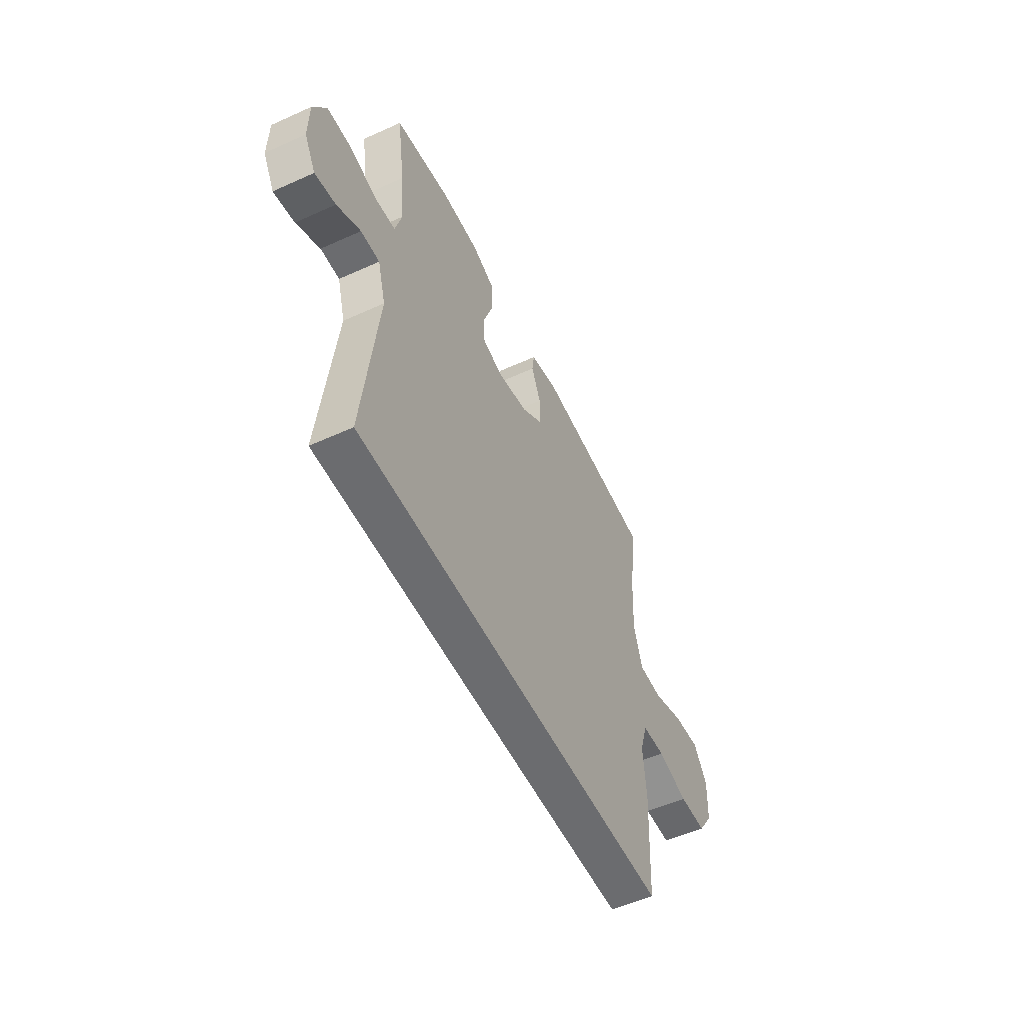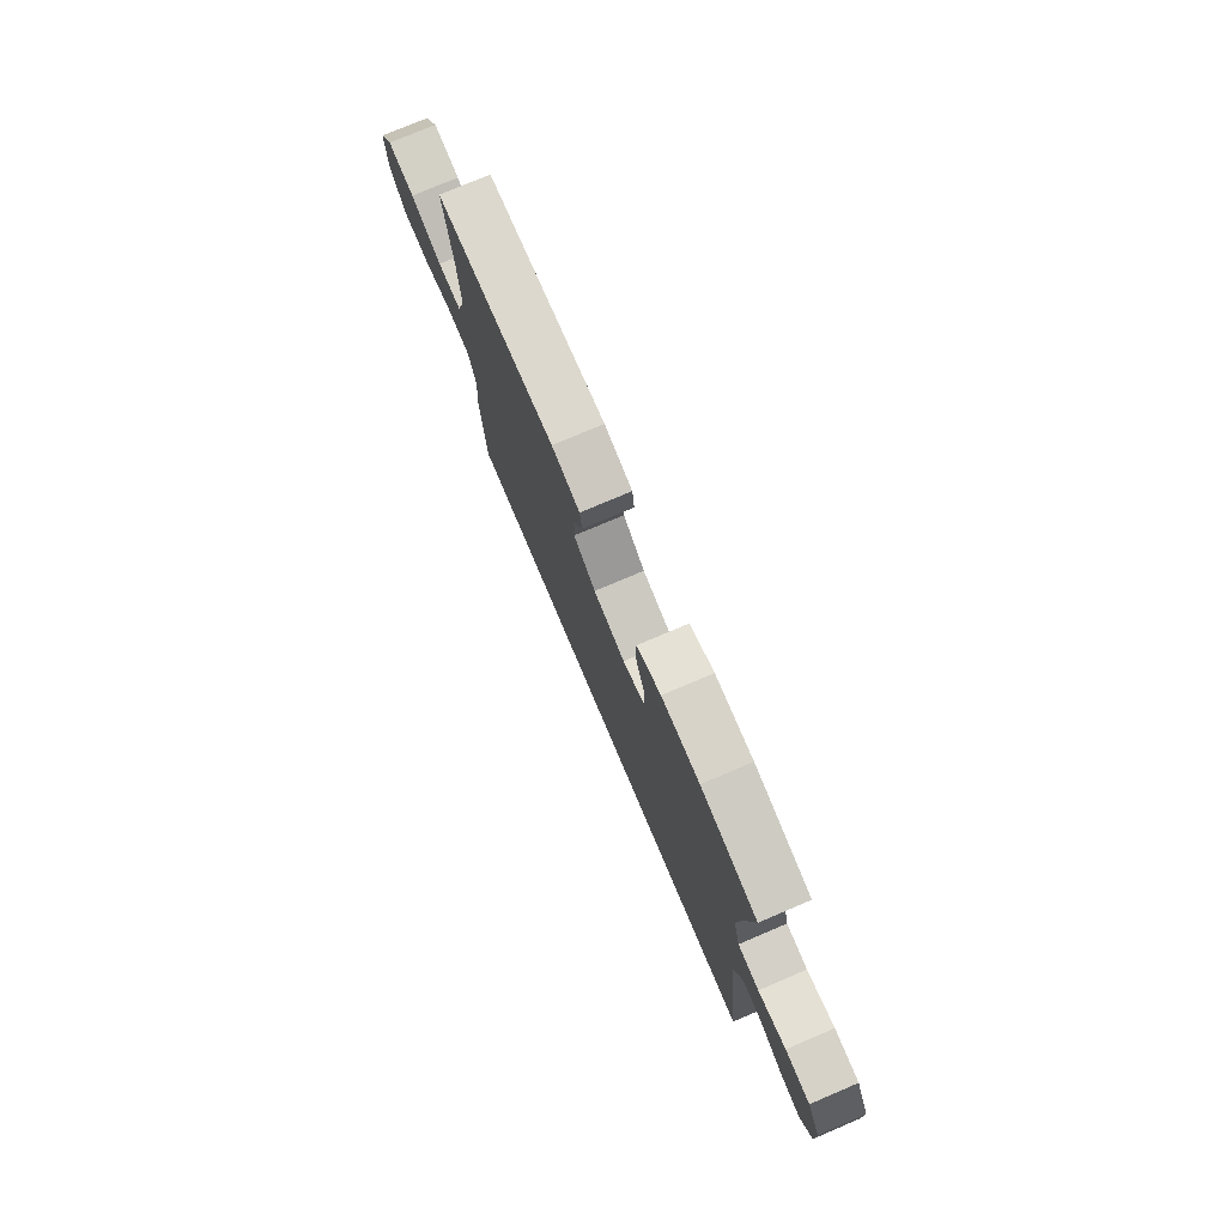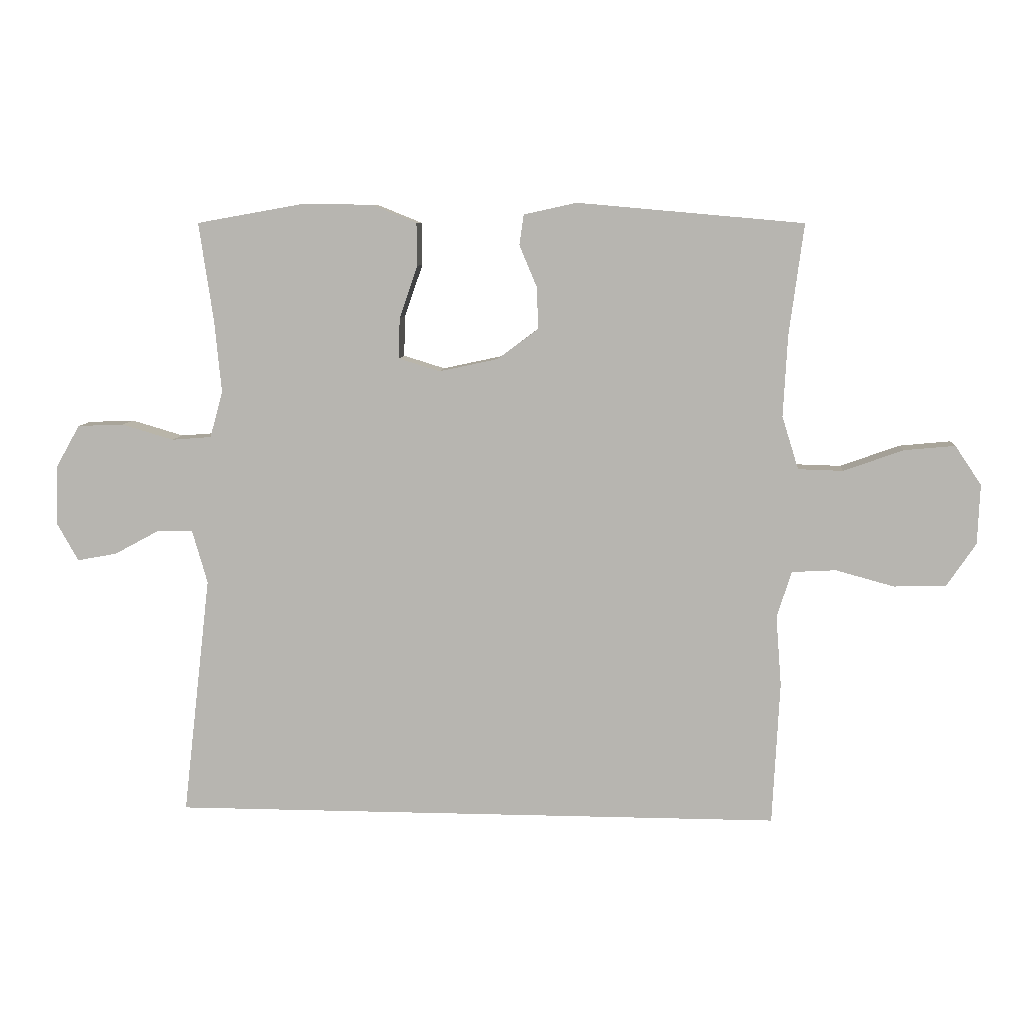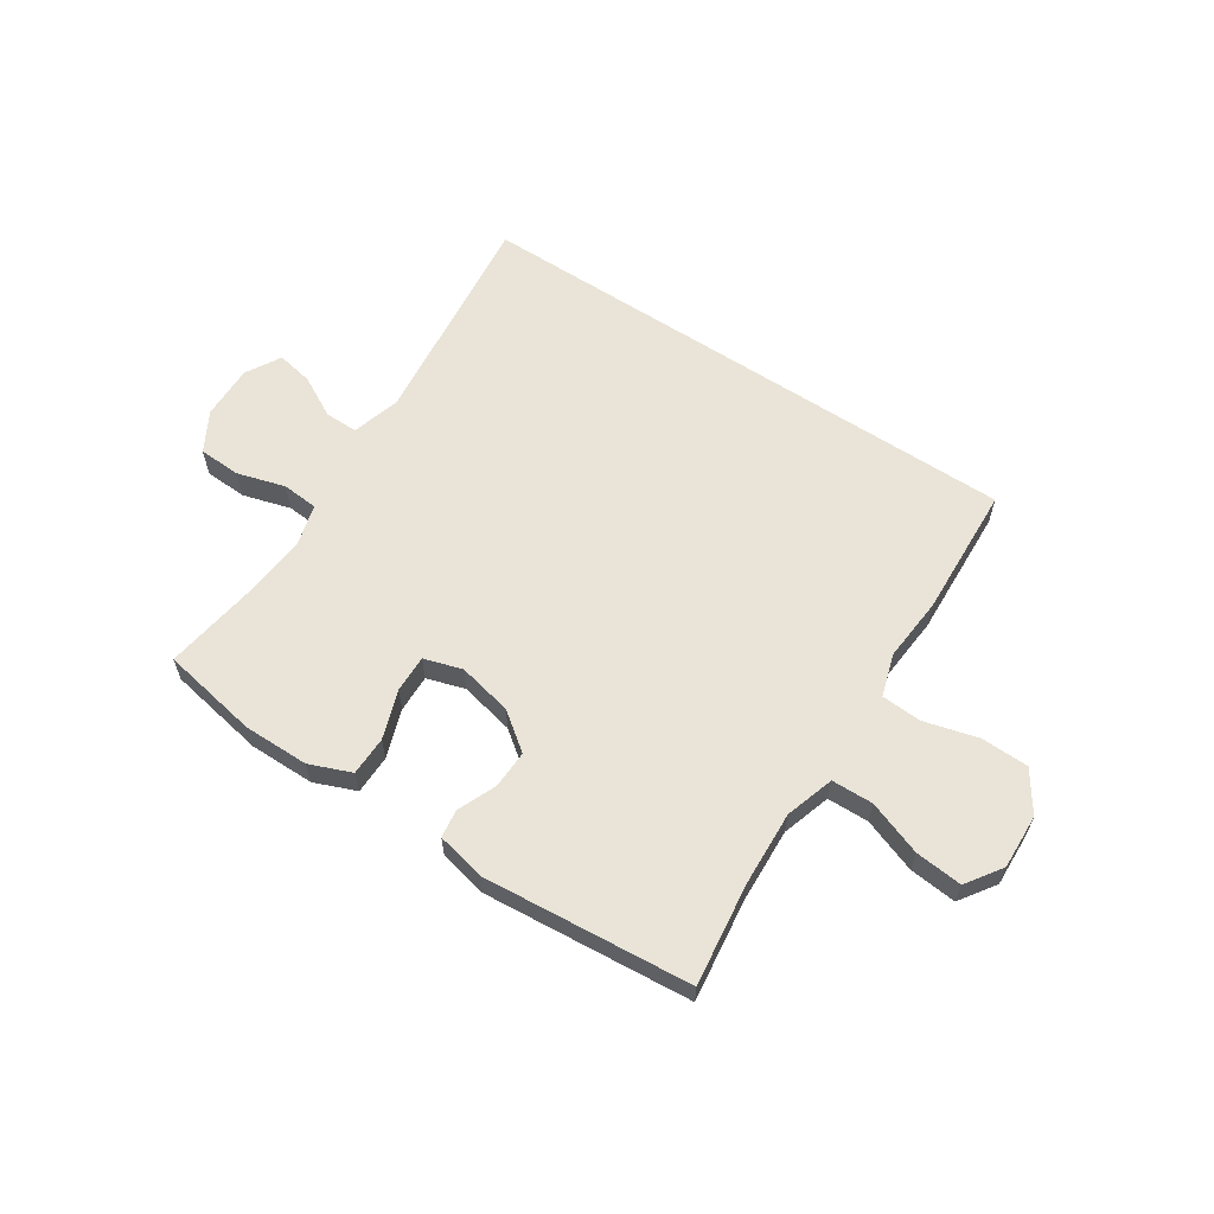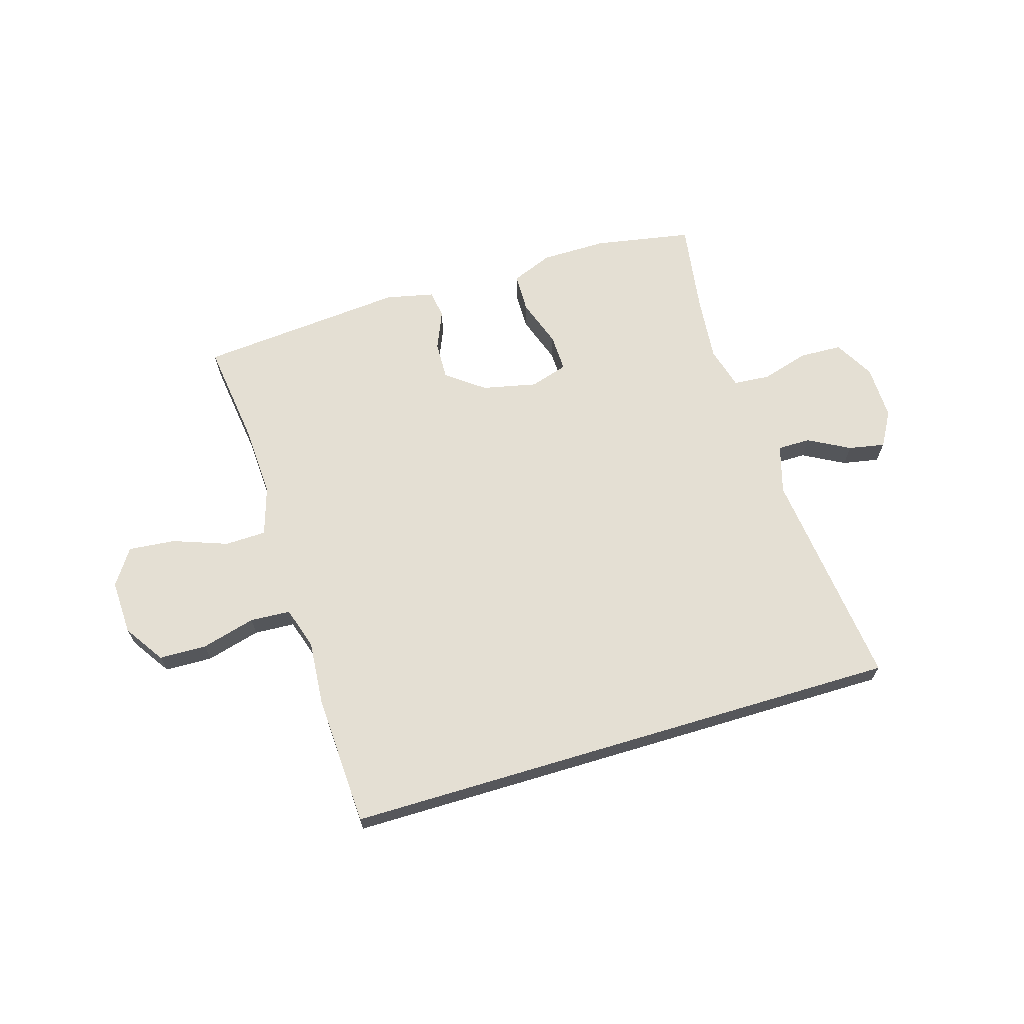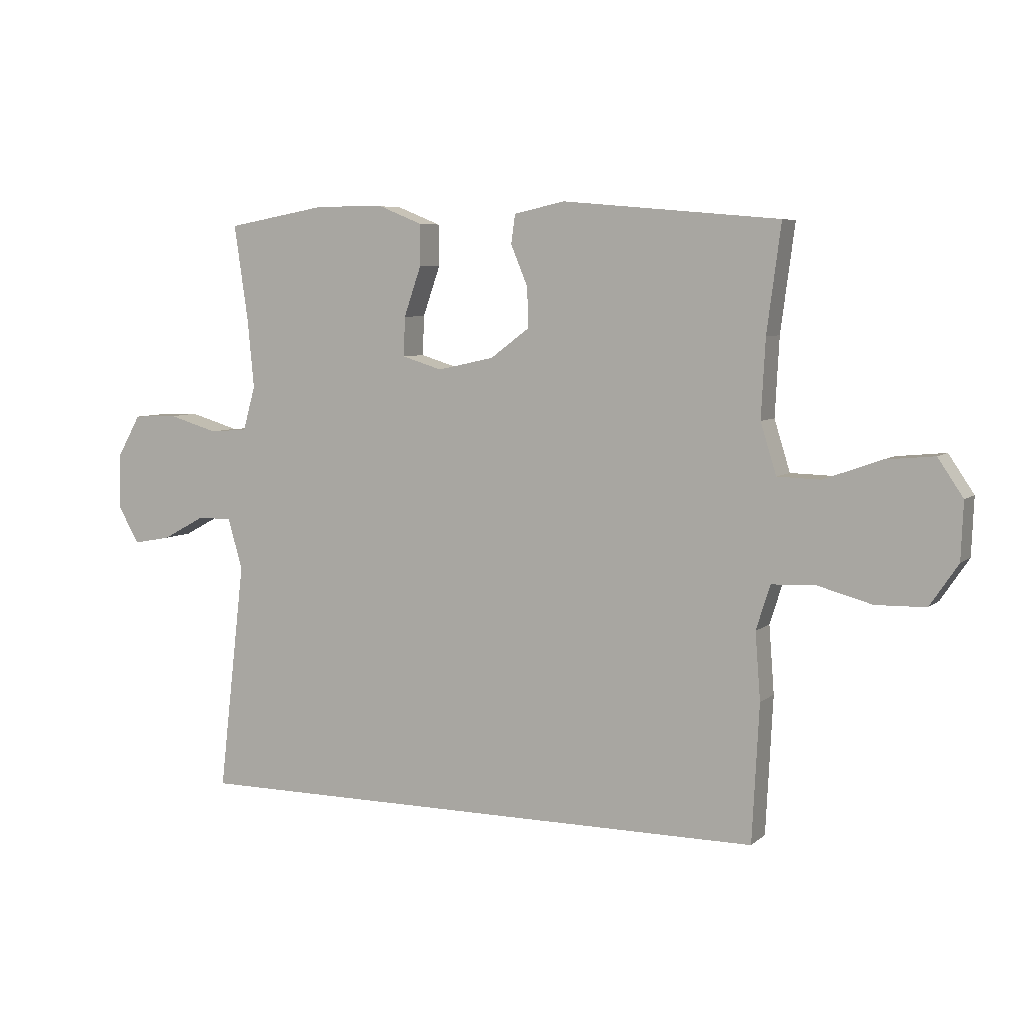
<metadata>
{"format":"obj","ext":"obj","renderer":"f3d","projection":"perspective","resolution":1024,"background":"white","views":[{"elev":-53.7,"azim":-64.2,"up":"+Z"},{"elev":76.5,"azim":-113.0,"up":"+Z"},{"elev":8.0,"azim":4.6,"up":"+Z"},{"elev":60.9,"azim":33.5,"up":"+Y"},{"elev":66.6,"azim":163.3,"up":"+Y"},{"elev":6.2,"azim":25.1,"up":"+Z"}]}
</metadata>
<code>
v -0.5 0.07 0.5
v -0.326 0.07 0.531
v -0.209 0.07 0.53
v -0.135 0.07 0.5
v -0.134 0.07 0.43
v -0.164 0.07 0.344
v -0.166 0.07 0.277
v -0.098 0.07 0.256
v -0.001 0.07 0.277
v 0.066 0.07 0.327
v 0.064 0.07 0.395
v 0.035 0.07 0.464
v 0.042 0.07 0.514
v 0.129 0.07 0.533
v 0.5 0.07 0.5
v 0.476 0.07 0.318
v 0.469 0.07 0.185
v 0.496 0.07 0.098
v 0.57 0.07 0.096
v 0.667 0.07 0.131
v 0.751 0.07 0.139
v 0.794 0.07 0.075
v 0.79 0.07 -0.023
v 0.742 0.07 -0.094
v 0.657 0.07 -0.096
v 0.561 0.07 -0.07
v 0.489 0.07 -0.074
v 0.465 0.07 -0.15
v 0.474 0.07 -0.265
v 0.462 0.07 -0.5
v -0.542 0.07 -0.5
v -0.496 0.07 -0.105
v -0.521 0.07 -0.018
v -0.58 0.07 -0.018
v -0.654 0.07 -0.058
v -0.719 0.07 -0.07
v -0.754 0.07 -0.008
v -0.752 0.07 0.089
v -0.712 0.07 0.16
v -0.636 0.07 0.163
v -0.551 0.07 0.138
v -0.486 0.07 0.143
v -0.465 0.07 0.219
v -0.476 0.07 0.336
v -0.5 0 0.5
v -0.326 0 0.531
v -0.209 0 0.53
v -0.135 0 0.5
v -0.134 0 0.43
v -0.164 0 0.344
v -0.166 0 0.277
v -0.098 0 0.256
v -0.001 0 0.277
v 0.066 0 0.327
v 0.064 0 0.395
v 0.035 0 0.464
v 0.042 0 0.514
v 0.129 0 0.533
v 0.5 0 0.5
v 0.476 0 0.318
v 0.469 0 0.185
v 0.496 0 0.098
v 0.57 0 0.096
v 0.667 0 0.131
v 0.751 0 0.139
v 0.794 0 0.075
v 0.79 0 -0.023
v 0.742 0 -0.094
v 0.657 0 -0.096
v 0.561 0 -0.07
v 0.489 0 -0.074
v 0.465 0 -0.15
v 0.474 0 -0.265
v 0.462 0 -0.5
v -0.542 0 -0.5
v -0.496 0 -0.105
v -0.521 0 -0.018
v -0.58 0 -0.018
v -0.654 0 -0.058
v -0.719 0 -0.07
v -0.754 0 -0.008
v -0.752 0 0.089
v -0.712 0 0.16
v -0.636 0 0.163
v -0.551 0 0.138
v -0.486 0 0.143
v -0.465 0 0.219
v -0.476 0 0.336
f 39 40 41
f 38 39 41
f 37 38 41
f 36 37 41
f 35 36 41
f 34 35 41
f 33 34 41 42
f 32 33 42 43
f 30 31 32
f 29 30 32
f 28 29 32
f 27 28 32 43
f 24 25 26
f 23 24 26
f 22 23 26
f 21 22 26
f 20 21 26
f 19 20 26
f 18 19 26 27
f 17 18 27 43
f 14 15 16
f 13 14 16
f 12 13 16
f 11 12 16
f 10 11 16 17
f 9 10 17
f 8 9 17
f 4 5 6
f 3 4 6
f 2 3 6
f 1 2 6
f 44 1 6
f 44 6 7
f 43 44 7 8
f 8 17 43
f 85 84 83
f 85 83 82
f 85 82 81
f 85 81 80
f 85 80 79
f 85 79 78
f 86 85 78 77
f 87 86 77 76
f 76 75 74
f 76 74 73
f 76 73 72
f 87 76 72 71
f 70 69 68
f 70 68 67
f 70 67 66
f 70 66 65
f 70 65 64
f 70 64 63
f 71 70 63 62
f 87 71 62 61
f 60 59 58
f 60 58 57
f 60 57 56
f 60 56 55
f 61 60 55 54
f 61 54 53
f 61 53 52
f 50 49 48
f 50 48 47
f 50 47 46
f 50 46 45
f 50 45 88
f 51 50 88
f 52 51 88 87
f 87 61 52
f 1 45 46 2
f 2 46 47 3
f 3 47 48 4
f 4 48 49 5
f 5 49 50 6
f 6 50 51 7
f 7 51 52 8
f 8 52 53 9
f 9 53 54 10
f 10 54 55 11
f 11 55 56 12
f 12 56 57 13
f 13 57 58 14
f 14 58 59 15
f 15 59 60 16
f 16 60 61 17
f 17 61 62 18
f 18 62 63 19
f 19 63 64 20
f 20 64 65 21
f 21 65 66 22
f 22 66 67 23
f 23 67 68 24
f 24 68 69 25
f 25 69 70 26
f 26 70 71 27
f 27 71 72 28
f 28 72 73 29
f 29 73 74 30
f 30 74 75 31
f 31 75 76 32
f 32 76 77 33
f 33 77 78 34
f 34 78 79 35
f 35 79 80 36
f 36 80 81 37
f 37 81 82 38
f 38 82 83 39
f 39 83 84 40
f 40 84 85 41
f 41 85 86 42
f 42 86 87 43
f 43 87 88 44
f 44 88 45 1

</code>
